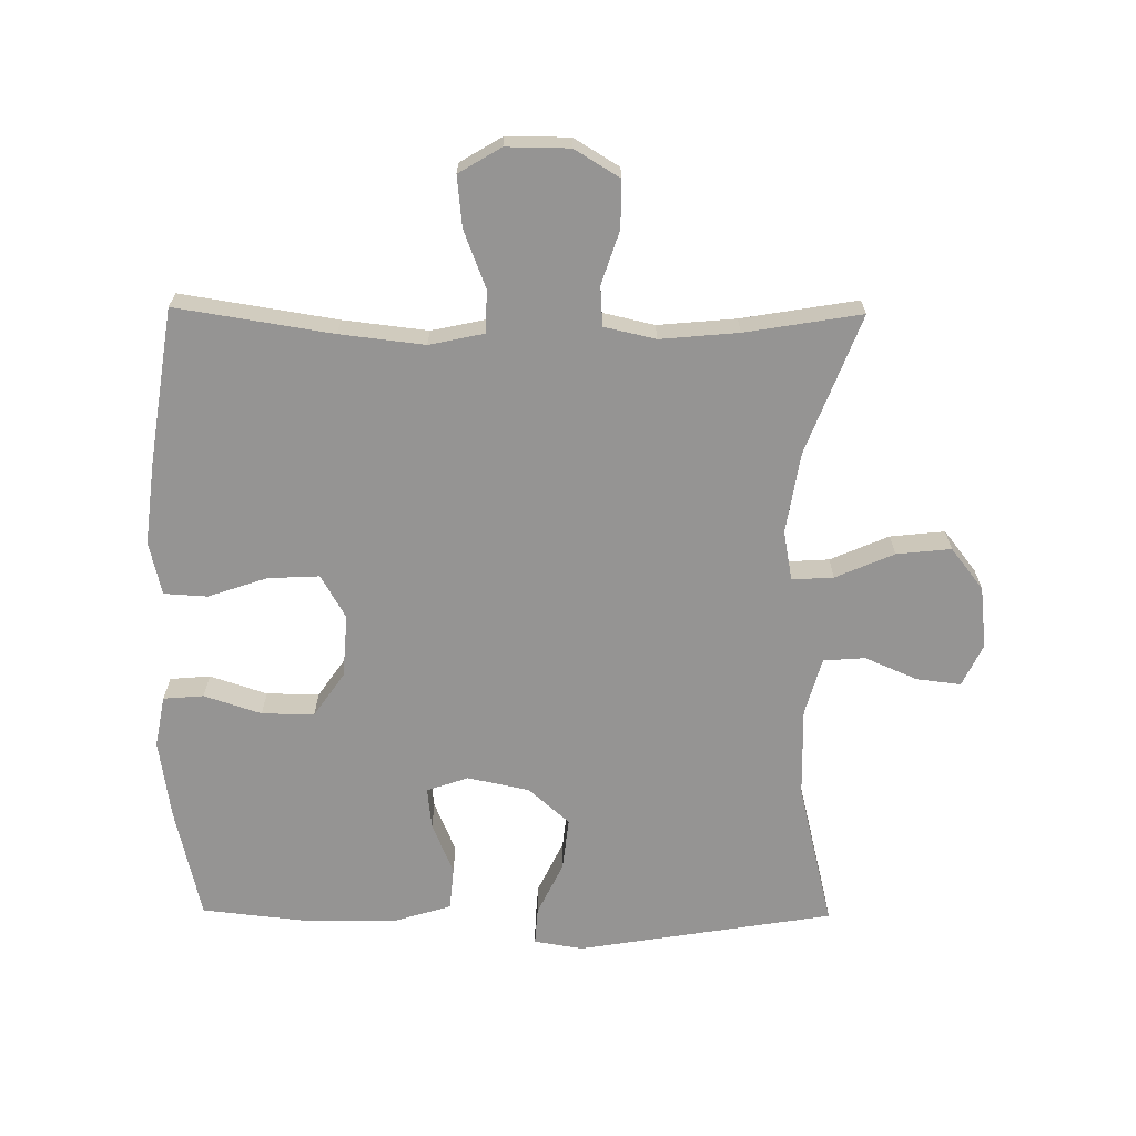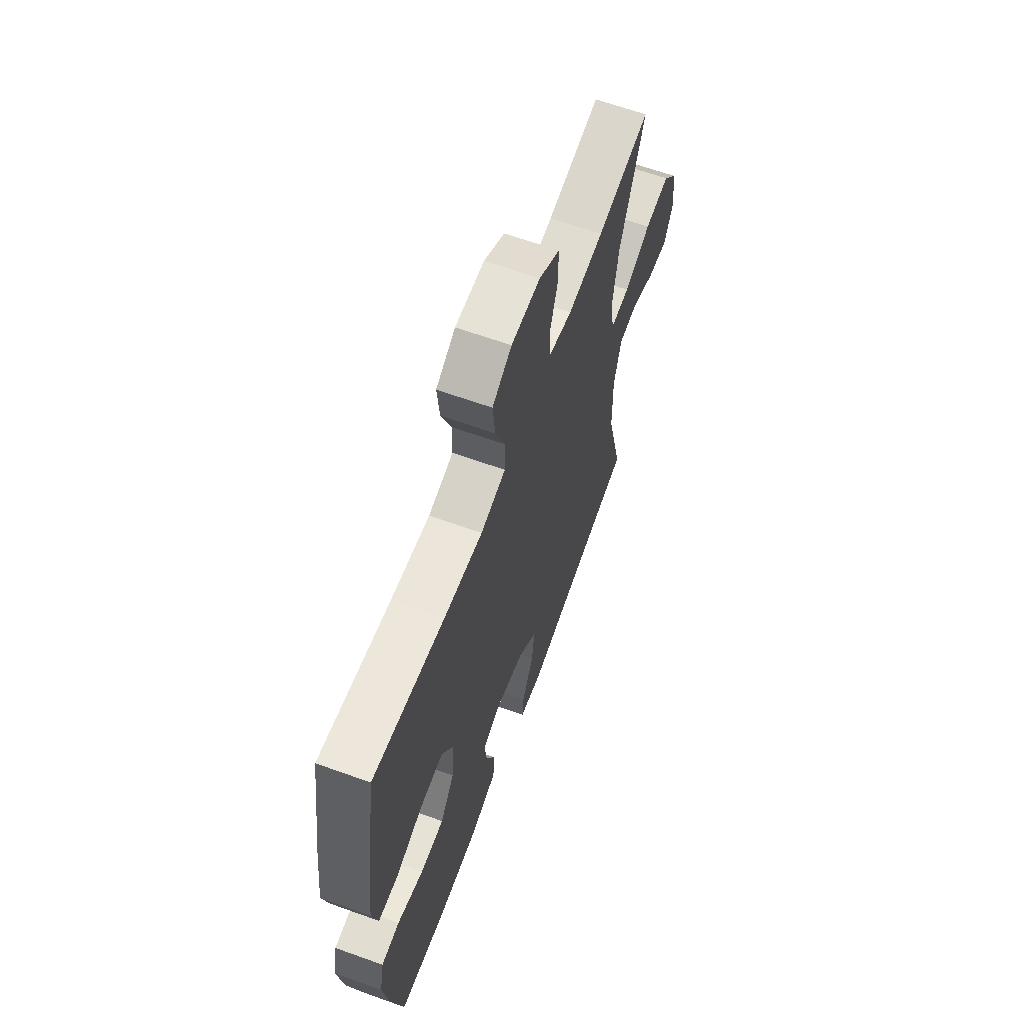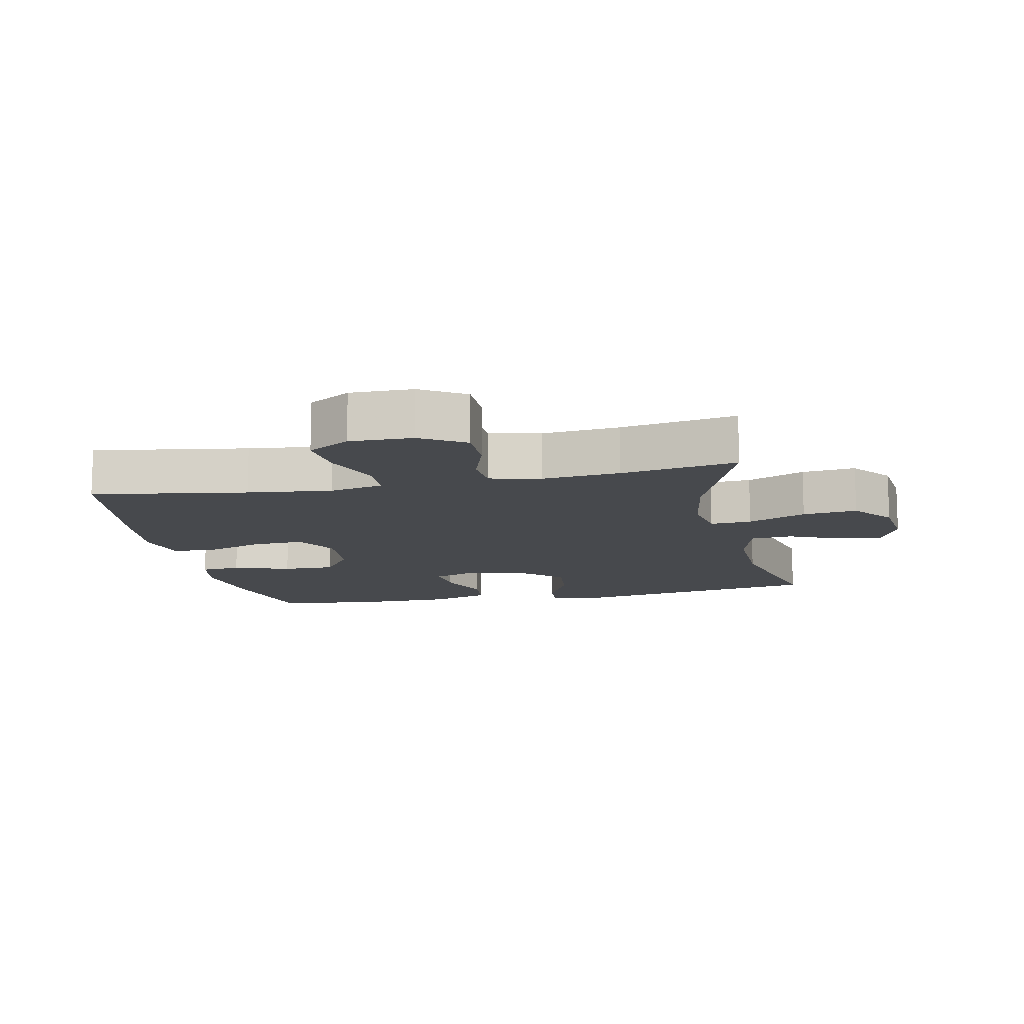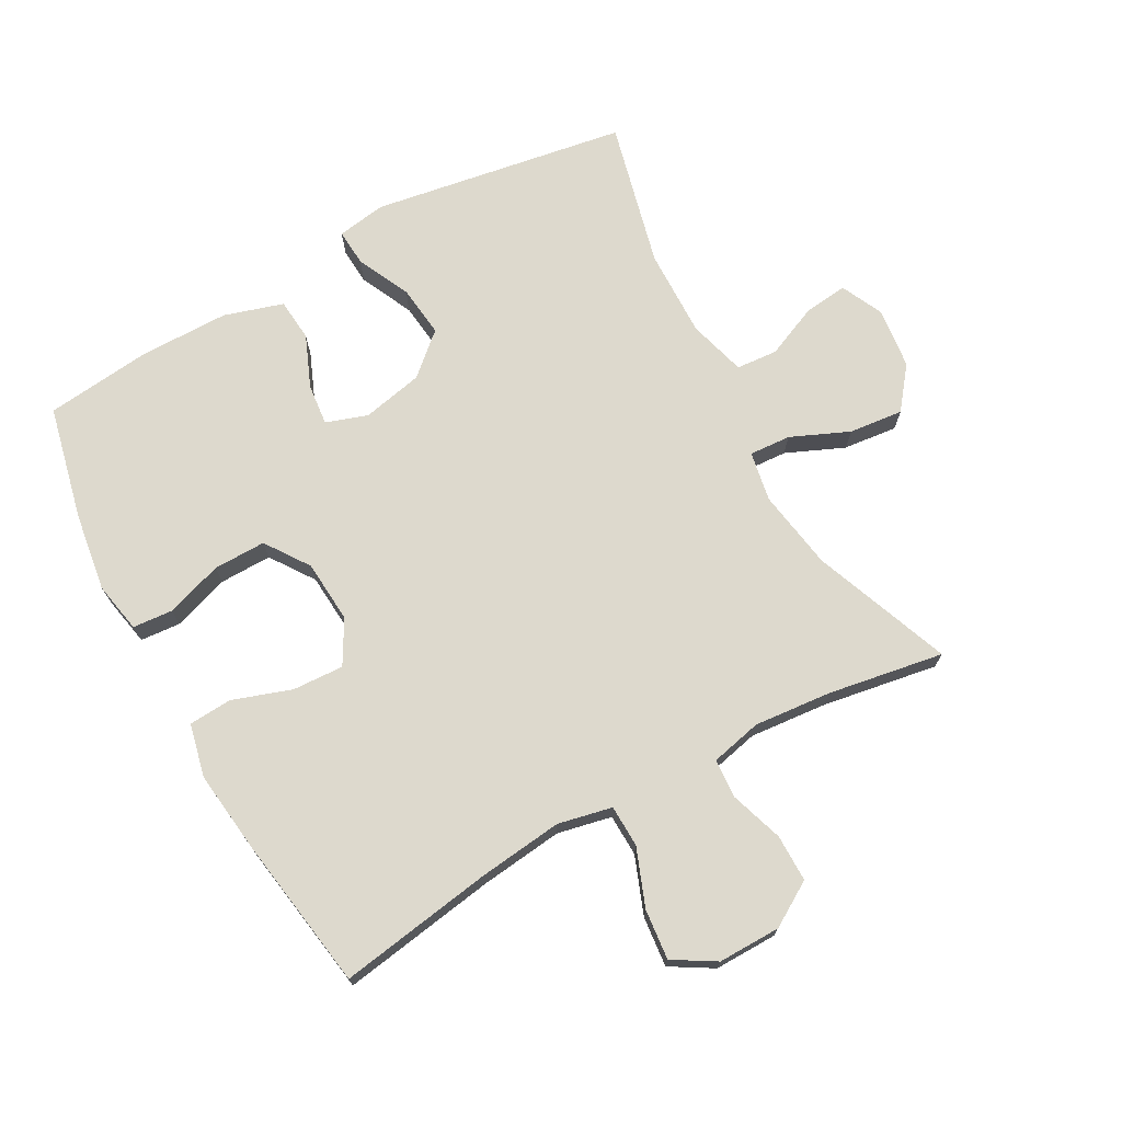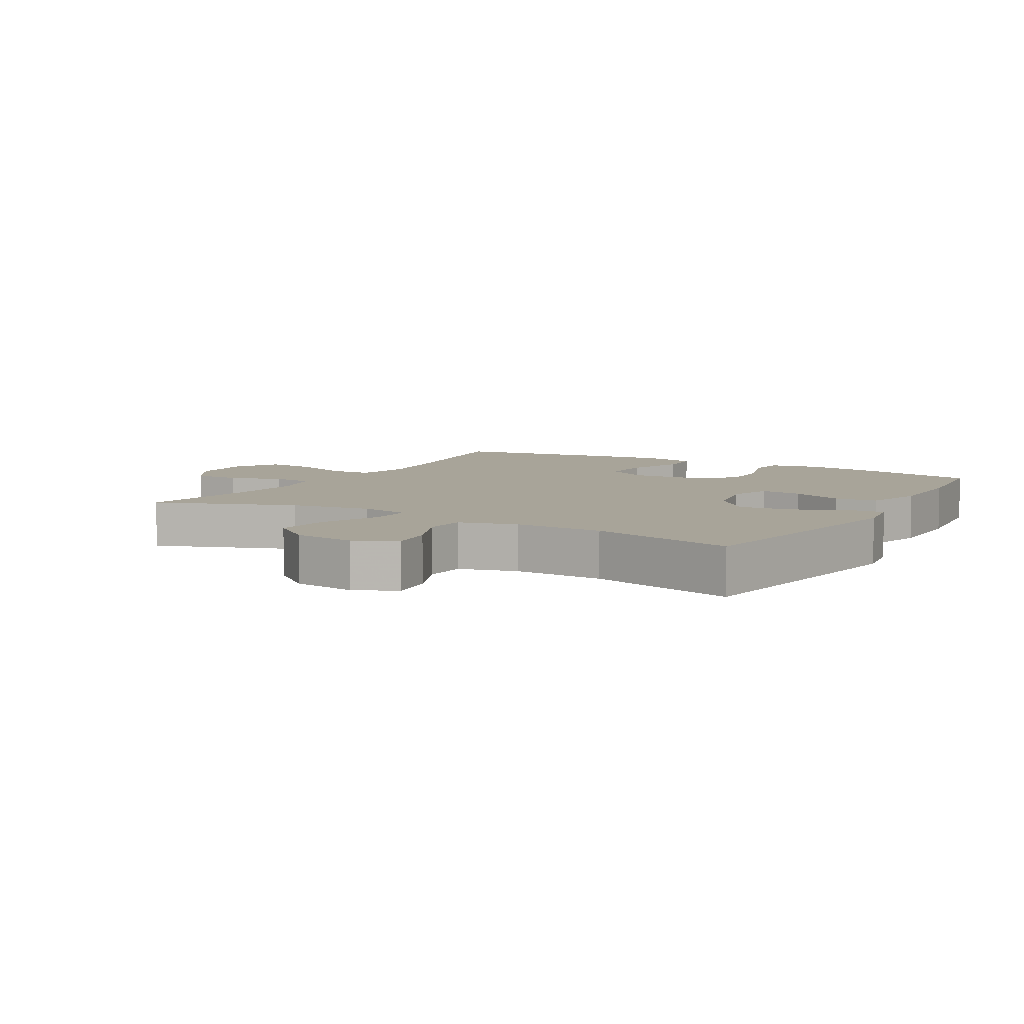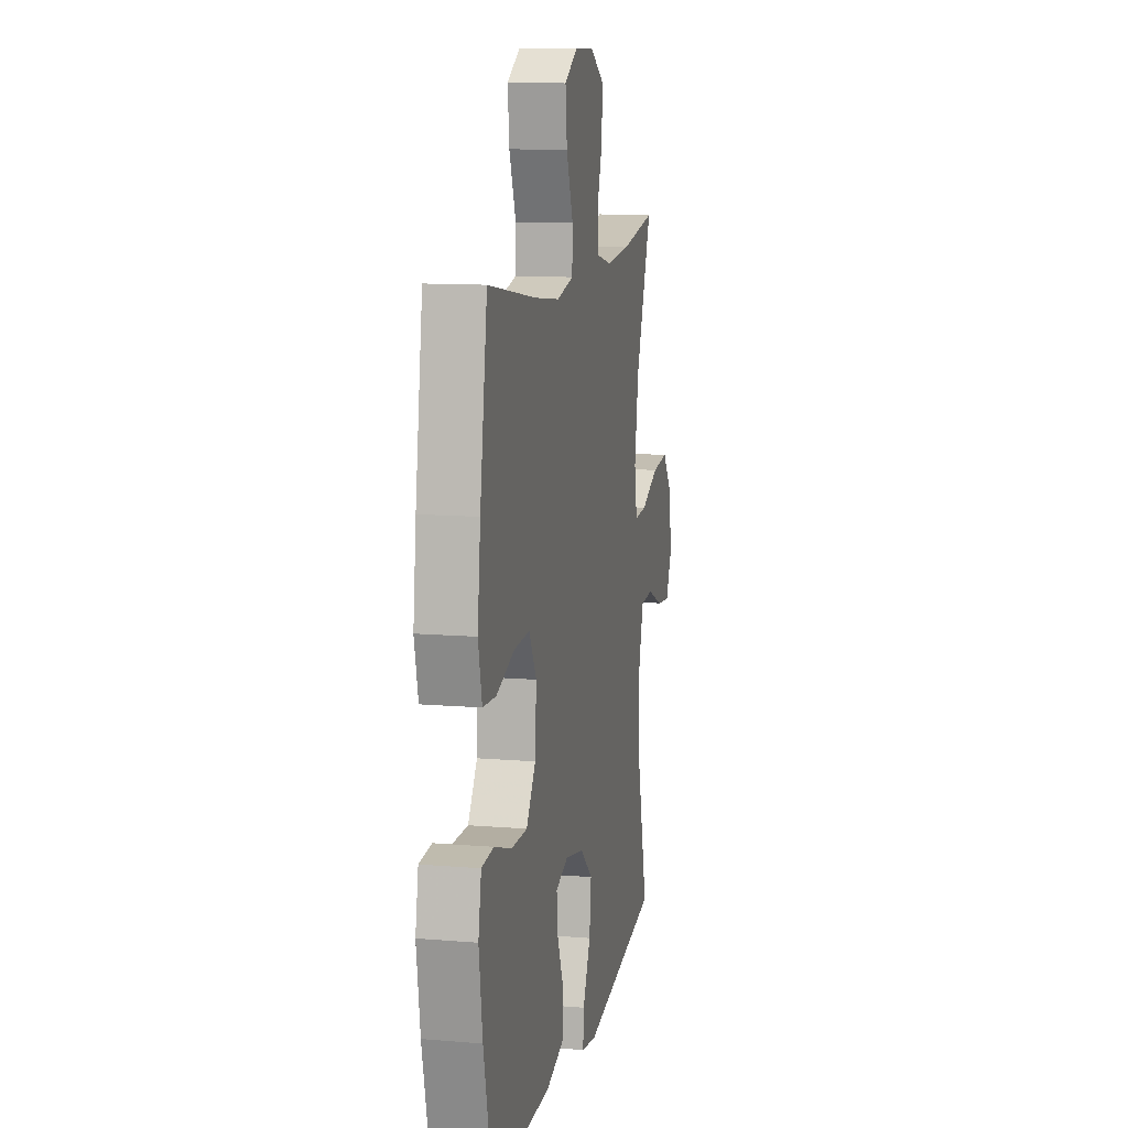
<metadata>
{"format":"obj","ext":"obj","renderer":"f3d","projection":"perspective","resolution":1024,"background":"white","views":[{"elev":-67.1,"azim":-0.6,"up":"+Y"},{"elev":63.9,"azim":-70.0,"up":"+Z"},{"elev":-12.4,"azim":11.9,"up":"+Y"},{"elev":72.0,"azim":-28.9,"up":"+Y"},{"elev":7.1,"azim":120.2,"up":"+Y"},{"elev":11.5,"azim":-78.5,"up":"+Z"}]}
</metadata>
<code>
v -0.5 0.07 -0.5
v -0.54 0.07 -0.325
v -0.558 0.07 -0.203
v -0.543 0.07 -0.124
v -0.481 0.07 -0.119
v -0.393 0.07 -0.148
v -0.312 0.07 -0.149
v -0.265 0.07 -0.081
v -0.258 0.07 0.016
v -0.296 0.07 0.083
v -0.375 0.07 0.079
v -0.466 0.07 0.048
v -0.533 0.07 0.052
v -0.552 0.07 0.134
v -0.537 0.07 0.26
v -0.5 0.07 0.5
v -0.26 0.07 0.462
v -0.13 0.07 0.447
v -0.046 0.07 0.465
v -0.044 0.07 0.53
v -0.078 0.07 0.619
v -0.086 0.07 0.697
v -0.021 0.07 0.736
v 0.076 0.07 0.735
v 0.145 0.07 0.693
v 0.145 0.07 0.62
v 0.118 0.07 0.538
v 0.122 0.07 0.477
v 0.201 0.07 0.459
v 0.321 0.07 0.47
v 0.5 0.07 0.5
v 0.418 0.07 0.286
v 0.398 0.07 0.162
v 0.412 0.07 0.085
v 0.476 0.07 0.089
v 0.566 0.07 0.128
v 0.65 0.07 0.137
v 0.7 0.07 0.073
v 0.711 0.07 -0.022
v 0.68 0.07 -0.087
v 0.612 0.07 -0.079
v 0.531 0.07 -0.044
v 0.467 0.07 -0.049
v 0.442 0.07 -0.138
v 0.445 0.07 -0.275
v 0.5 0.07 -0.5
v 0.106 0.07 -0.565
v 0.03 0.07 -0.553
v 0.034 0.07 -0.496
v 0.073 0.07 -0.414
v 0.082 0.07 -0.333
v 0.019 0.07 -0.277
v -0.076 0.07 -0.257
v -0.14 0.07 -0.279
v -0.133 0.07 -0.343
v -0.1 0.07 -0.423
v -0.106 0.07 -0.489
v -0.197 0.07 -0.517
v -0.335 0.07 -0.518
v -0.5 0 -0.5
v -0.54 0 -0.325
v -0.558 0 -0.203
v -0.543 0 -0.124
v -0.481 0 -0.119
v -0.393 0 -0.148
v -0.312 0 -0.149
v -0.265 0 -0.081
v -0.258 0 0.016
v -0.296 0 0.083
v -0.375 0 0.079
v -0.466 0 0.048
v -0.533 0 0.052
v -0.552 0 0.134
v -0.537 0 0.26
v -0.5 0 0.5
v -0.26 0 0.462
v -0.13 0 0.447
v -0.046 0 0.465
v -0.044 0 0.53
v -0.078 0 0.619
v -0.086 0 0.697
v -0.021 0 0.736
v 0.076 0 0.735
v 0.145 0 0.693
v 0.145 0 0.62
v 0.118 0 0.538
v 0.122 0 0.477
v 0.201 0 0.459
v 0.321 0 0.47
v 0.5 0 0.5
v 0.418 0 0.286
v 0.398 0 0.162
v 0.412 0 0.085
v 0.476 0 0.089
v 0.566 0 0.128
v 0.65 0 0.137
v 0.7 0 0.073
v 0.711 0 -0.022
v 0.68 0 -0.087
v 0.612 0 -0.079
v 0.531 0 -0.044
v 0.467 0 -0.049
v 0.442 0 -0.138
v 0.445 0 -0.275
v 0.5 0 -0.5
v 0.106 0 -0.565
v 0.03 0 -0.553
v 0.034 0 -0.496
v 0.073 0 -0.414
v 0.082 0 -0.333
v 0.019 0 -0.277
v -0.076 0 -0.257
v -0.14 0 -0.279
v -0.133 0 -0.343
v -0.1 0 -0.423
v -0.106 0 -0.489
v -0.197 0 -0.517
v -0.335 0 -0.518
f 4 5 6
f 3 4 6
f 2 3 6
f 1 2 6
f 59 1 6
f 58 59 6
f 57 58 6
f 56 57 6
f 55 56 6
f 54 55 6 7
f 53 54 7 8
f 52 53 8 9
f 51 52 9 10
f 48 49 50
f 47 48 50
f 46 47 50
f 45 46 50
f 44 45 50 51
f 43 44 51 10
f 40 41 42
f 39 40 42
f 38 39 42
f 37 38 42
f 36 37 42
f 35 36 42
f 34 35 42 43
f 30 31 32
f 29 30 32 33
f 28 29 33 34
f 25 26 27
f 24 25 27
f 23 24 27
f 22 23 27
f 21 22 27
f 20 21 27
f 19 20 27 28
f 34 43 10
f 28 34 10
f 19 28 10
f 18 19 10
f 15 16 17
f 14 15 17
f 13 14 17
f 12 13 17
f 11 12 17
f 10 11 17 18
f 65 64 63
f 65 63 62
f 65 62 61
f 65 61 60
f 65 60 118
f 65 118 117
f 65 117 116
f 65 116 115
f 65 115 114
f 66 65 114 113
f 67 66 113 112
f 68 67 112 111
f 69 68 111 110
f 109 108 107
f 109 107 106
f 109 106 105
f 109 105 104
f 110 109 104 103
f 69 110 103 102
f 101 100 99
f 101 99 98
f 101 98 97
f 101 97 96
f 101 96 95
f 101 95 94
f 102 101 94 93
f 91 90 89
f 92 91 89 88
f 93 92 88 87
f 86 85 84
f 86 84 83
f 86 83 82
f 86 82 81
f 86 81 80
f 86 80 79
f 87 86 79 78
f 69 102 93
f 69 93 87
f 69 87 78
f 69 78 77
f 76 75 74
f 76 74 73
f 76 73 72
f 76 72 71
f 76 71 70
f 77 76 70 69
f 1 60 61 2
f 2 61 62 3
f 3 62 63 4
f 4 63 64 5
f 5 64 65 6
f 6 65 66 7
f 7 66 67 8
f 8 67 68 9
f 9 68 69 10
f 10 69 70 11
f 11 70 71 12
f 12 71 72 13
f 13 72 73 14
f 14 73 74 15
f 15 74 75 16
f 16 75 76 17
f 17 76 77 18
f 18 77 78 19
f 19 78 79 20
f 20 79 80 21
f 21 80 81 22
f 22 81 82 23
f 23 82 83 24
f 24 83 84 25
f 25 84 85 26
f 26 85 86 27
f 27 86 87 28
f 28 87 88 29
f 29 88 89 30
f 30 89 90 31
f 31 90 91 32
f 32 91 92 33
f 33 92 93 34
f 34 93 94 35
f 35 94 95 36
f 36 95 96 37
f 37 96 97 38
f 38 97 98 39
f 39 98 99 40
f 40 99 100 41
f 41 100 101 42
f 42 101 102 43
f 43 102 103 44
f 44 103 104 45
f 45 104 105 46
f 46 105 106 47
f 47 106 107 48
f 48 107 108 49
f 49 108 109 50
f 50 109 110 51
f 51 110 111 52
f 52 111 112 53
f 53 112 113 54
f 54 113 114 55
f 55 114 115 56
f 56 115 116 57
f 57 116 117 58
f 58 117 118 59
f 59 118 60 1

</code>
